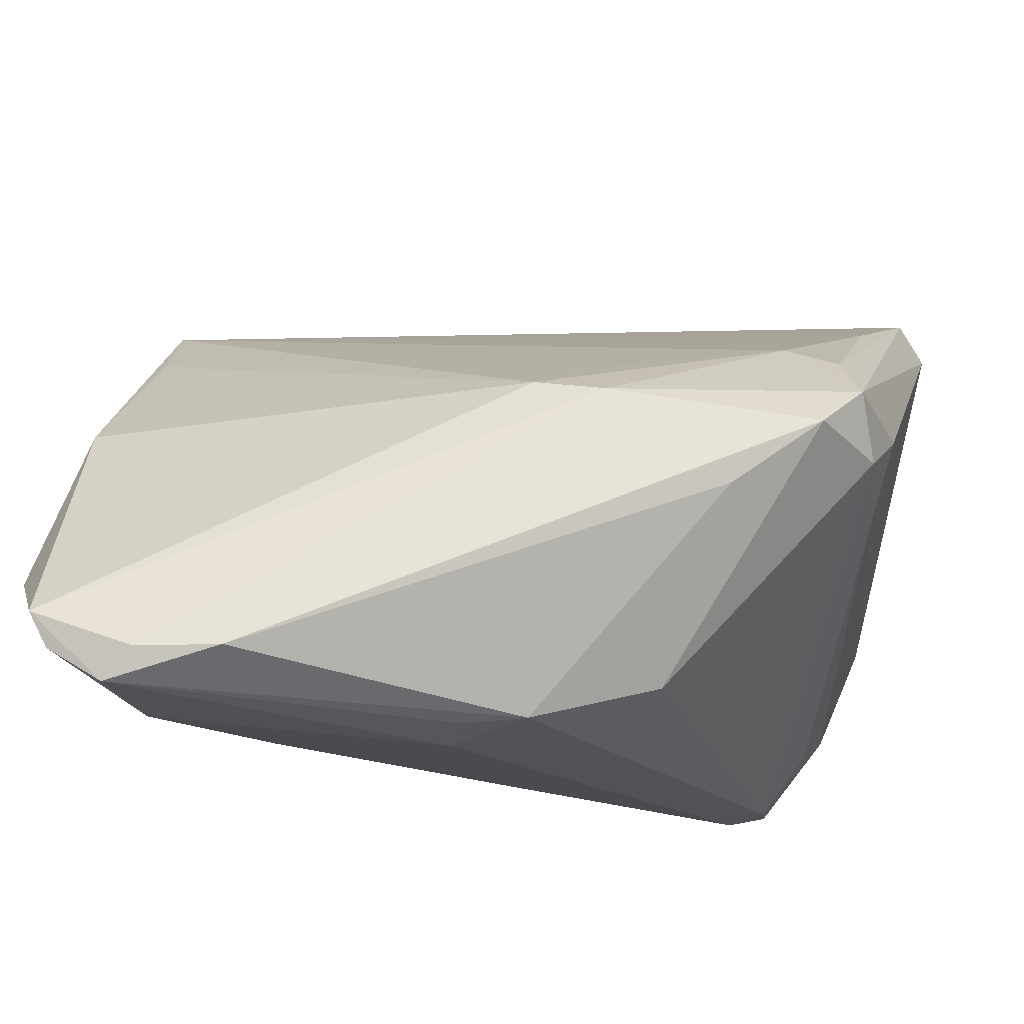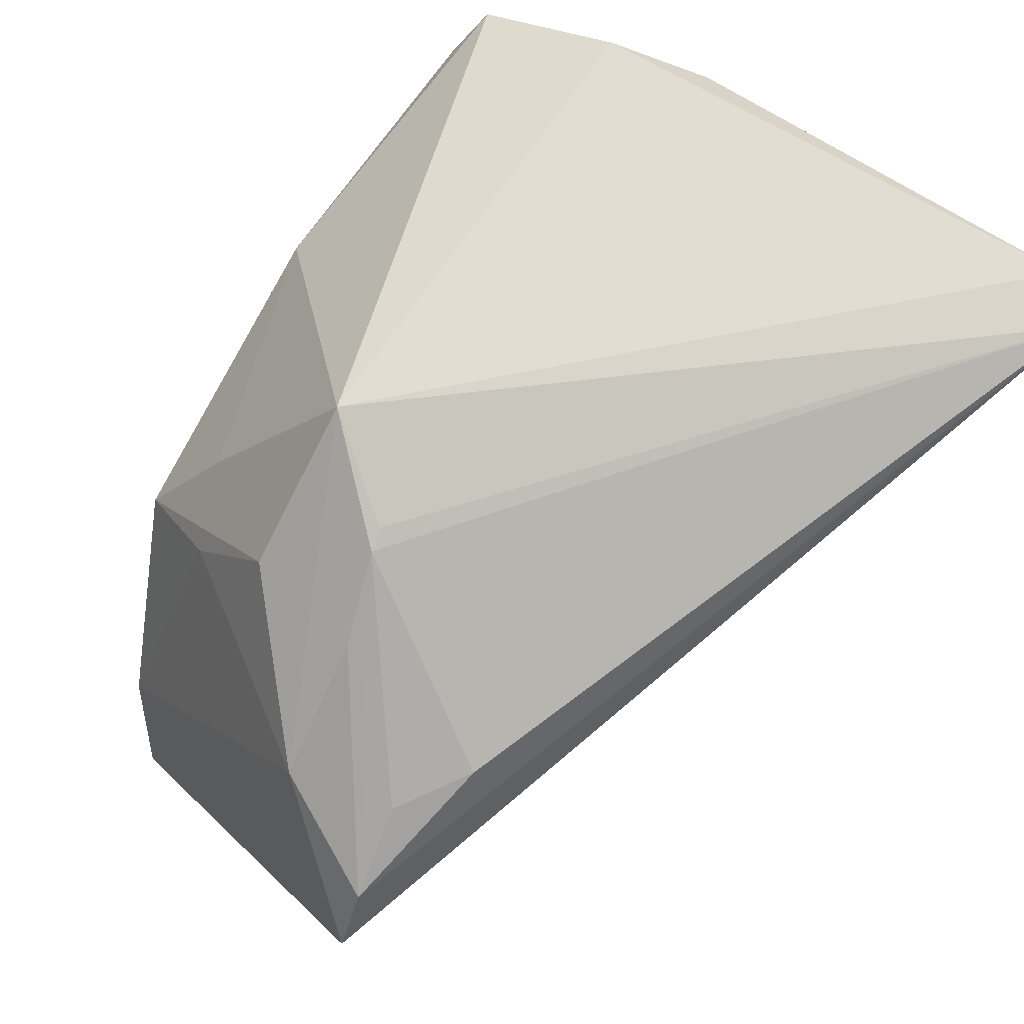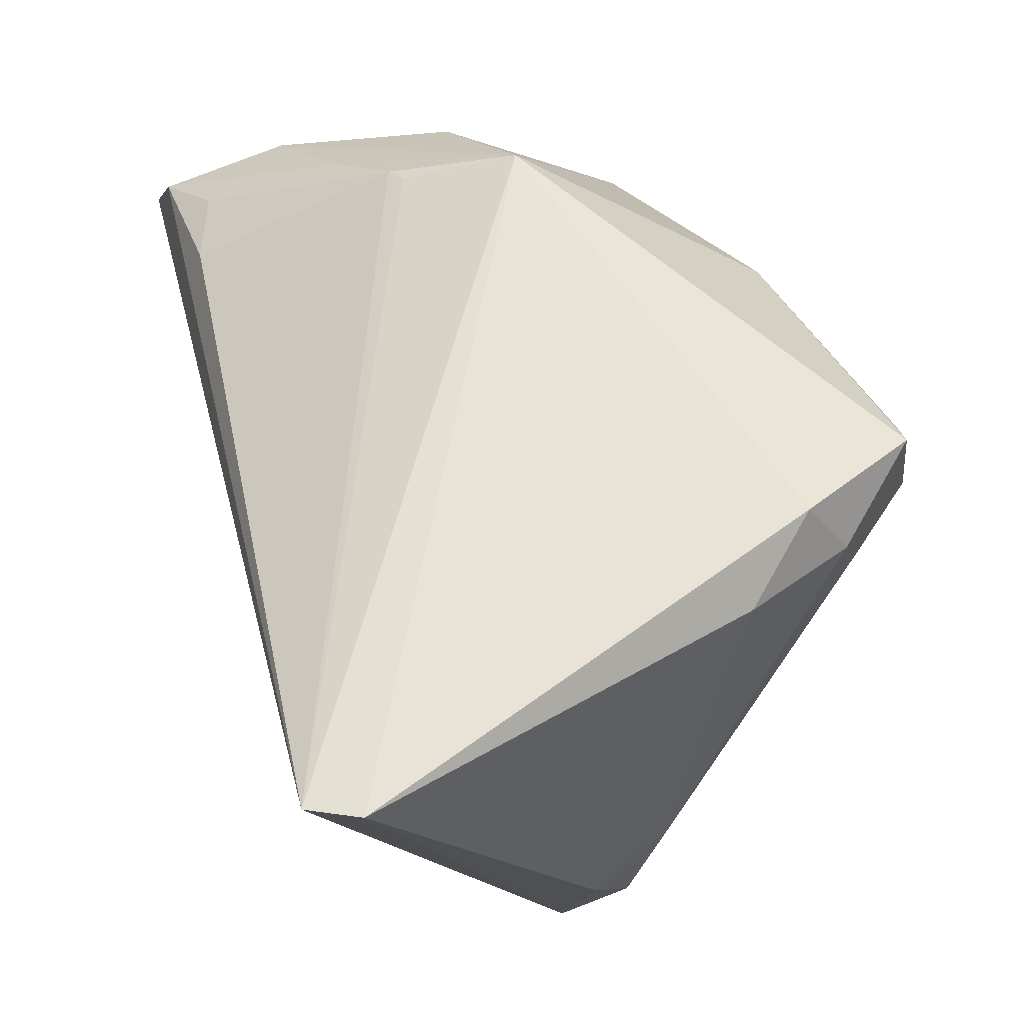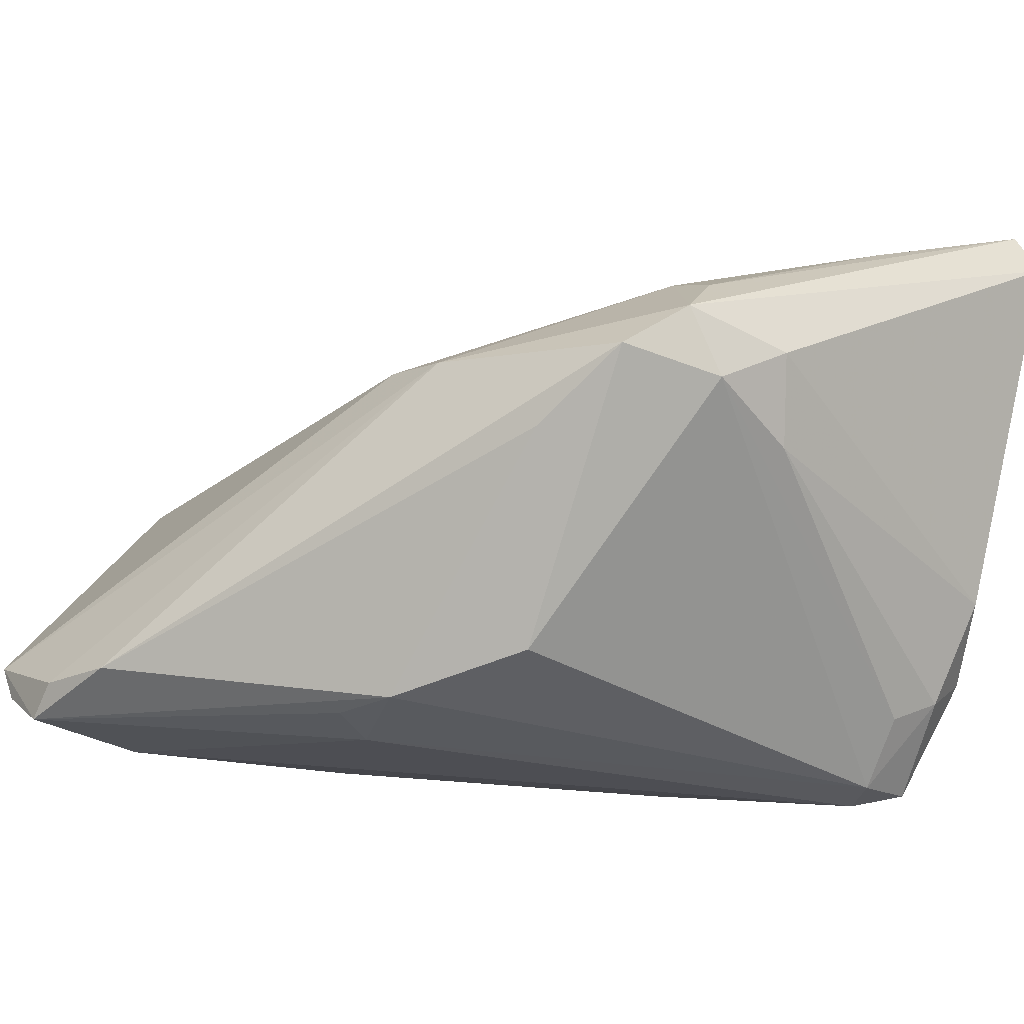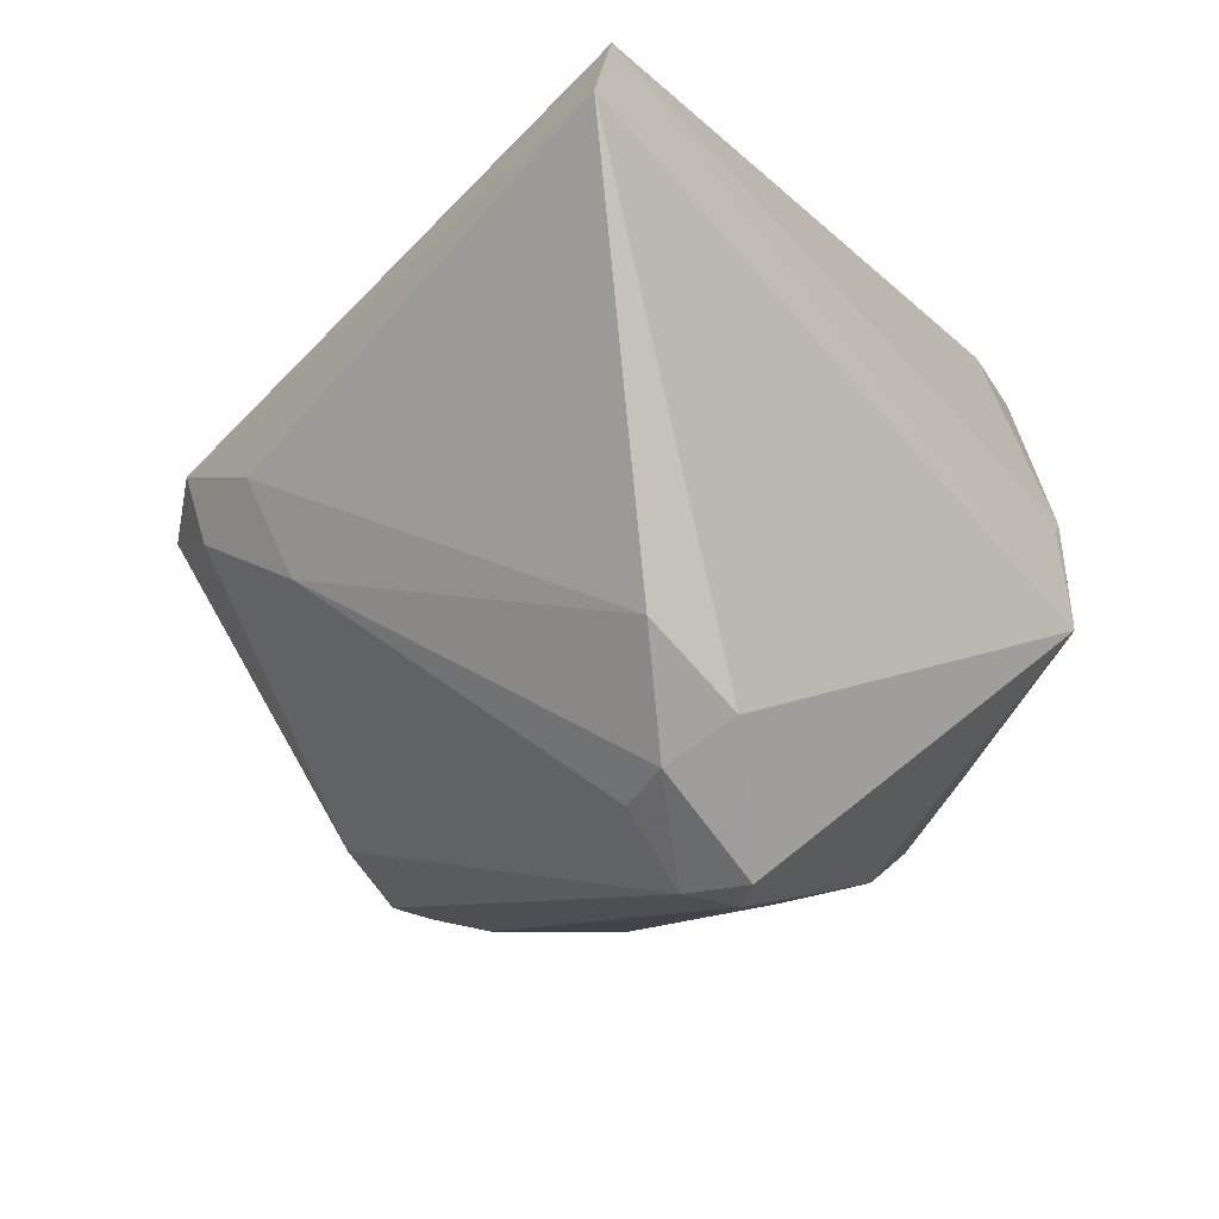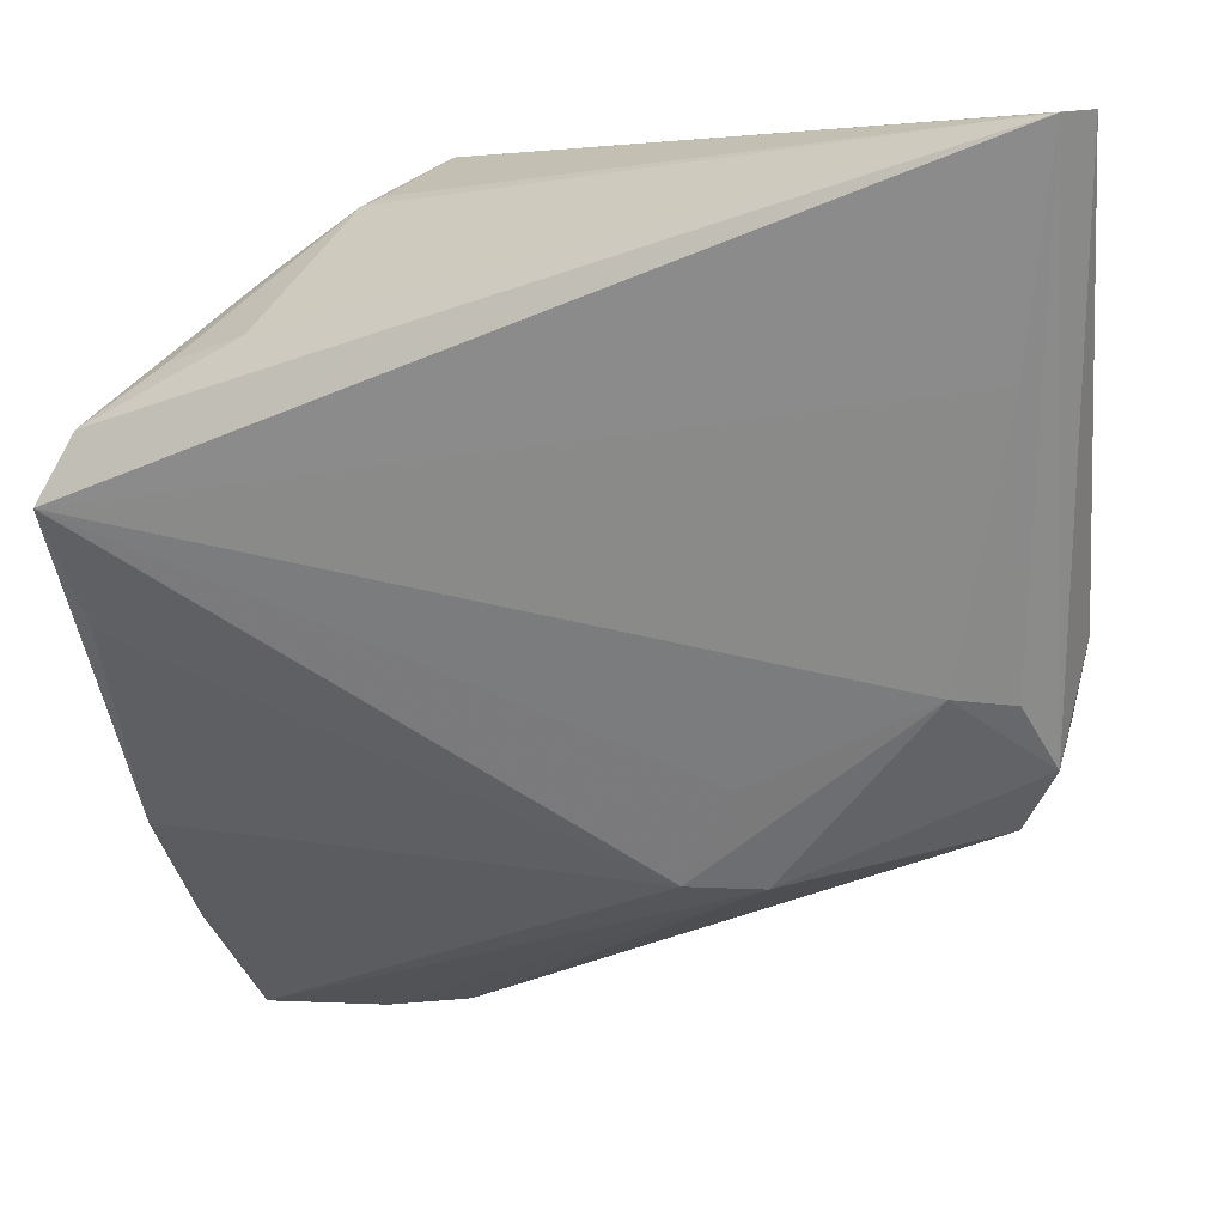
<metadata>
{"format":"obj","ext":"obj","renderer":"f3d","projection":"perspective","resolution":1024,"background":"white","views":[{"elev":-14.1,"azim":13.2,"up":"+Z"},{"elev":68.3,"azim":-40.1,"up":"+Y"},{"elev":62.5,"azim":72.1,"up":"+Y"},{"elev":-20.0,"azim":48.7,"up":"+Z"},{"elev":-12.0,"azim":134.3,"up":"+Z"},{"elev":4.1,"azim":12.2,"up":"+Y"}]}
</metadata>
<code>
v 0.04105 0.001562 -0.003821
v 0.0198 0.03443 -0.03306
v -0.03215 0.01926 -0.01146
v -0.02673 0.02532 0.02602
v 0.03578 0.03902 -0.01168
v -0.04208 0.01719 0.02661
v 0.02935 0.04284 -0.01928
v -0.03008 0.03083 -0.002467
v 0.02867 -0.02195 -0.003838
v -0.03115 0.01136 -0.02214
v -0.03844 -0.04186 -0.02214
v 0.03125 0.03629 -0.02301
v 0.02352 0.03901 -0.03186
v 0.01392 -0.01488 0.01217
v -0.02047 0.03846 0.004901
v -0.03471 0.02308 0.02321
v -0.04001 0.02222 0.01369
v 0.04295 0.04217 0.03306
v -0.02236 0.03754 0.005959
v -0.03578 -0.01233 -0.02265
v 0.04427 -0.001049 0.005163
v 0.04561 0.04284 0.02811
v 0.01986 -0.01526 -0.02415
v -0.02892 0.03184 0.009972
v -0.01672 0.04284 -0.005765
v -0.04561 -0.03249 -0.01332
v -0.04561 0.01034 0.02774
v -0.02723 -0.002773 -0.02658
v 0.0394 0.02088 0.02532
v -0.04043 -0.04205 -0.01828
v 0.04193 -0.0128 0.007839
v -0.002331 -0.01889 -0.03001
v -0.01969 -0.04177 -0.02256
v 0.03821 -0.01884 0.003186
v -0.02869 -0.04284 -0.02251
v -0.03211 -0.04249 -0.02591
v 0.008091 -0.02425 0.007887
v 0.0004114 -0.02456 -0.0286
v 0.01595 -0.02444 0.006604
v 0.03889 -0.006604 0.0131
v 0.02972 0.03085 -0.02539
v -0.005251 0.0277 -0.02854
v 0.03283 -0.005958 0.01539
v 0.04254 -0.009064 0.0007762
v 0.007122 -0.02315 -0.02802
v -0.02535 0.02316 -0.01647
v 0.02442 0.03179 -0.03214
v -0.04318 -0.01086 -0.01426
v -0.03263 -0.0287 -0.02727
v -0.04363 -0.02022 0.006224
v -0.04328 -0.0006402 0.02064
f 7 25 22
f 26 27 48
f 25 10 8
f 25 7 13
f 13 42 25
f 2 42 13
f 22 25 18
f 27 18 6
f 6 18 4
f 50 27 26
f 46 10 25
f 25 42 46
f 46 42 10
f 12 13 7
f 4 18 19
f 26 48 11
f 39 43 37
f 3 8 10
f 10 48 3
f 22 18 31
f 31 21 22
f 31 39 34
f 31 43 39
f 34 23 44
f 44 31 34
f 21 31 44
f 5 7 22
f 5 12 7
f 22 21 5
f 13 12 47
f 2 13 47
f 47 44 23
f 47 23 45
f 16 6 4
f 4 19 16
f 16 19 6
f 15 18 25
f 25 19 15
f 15 19 18
f 24 19 25
f 6 19 24
f 10 42 28
f 28 49 10
f 28 42 2
f 2 49 28
f 20 48 10
f 10 49 20
f 20 11 48
f 20 49 11
f 27 50 51
f 51 37 27
f 50 37 51
f 14 43 27
f 27 37 14
f 14 37 43
f 30 37 50
f 30 50 26
f 26 11 30
f 39 37 30
f 30 35 39
f 40 31 18
f 43 31 40
f 21 44 1
f 1 5 21
f 12 5 1
f 6 24 17
f 27 6 17
f 25 8 17
f 17 24 25
f 17 48 27
f 8 3 17
f 17 3 48
f 34 39 33
f 39 35 33
f 29 40 18
f 43 40 29
f 29 18 27
f 27 43 29
f 44 47 41
f 41 1 44
f 41 47 12
f 12 1 41
f 34 33 9
f 9 33 45
f 9 23 34
f 45 23 9
f 32 49 2
f 2 47 32
f 32 47 45
f 36 30 11
f 35 30 36
f 11 49 36
f 36 33 35
f 49 32 36
f 45 33 36
f 38 32 45
f 45 36 38
f 38 36 32

</code>
